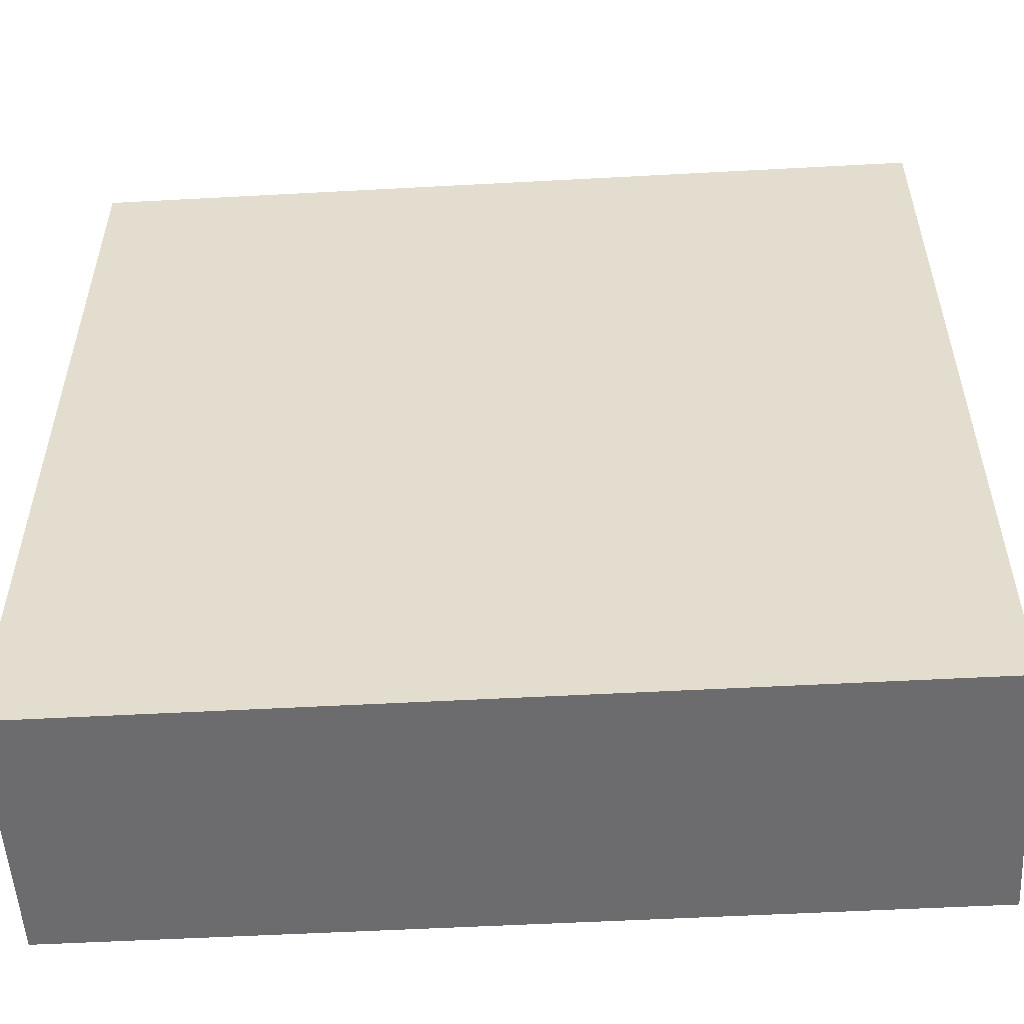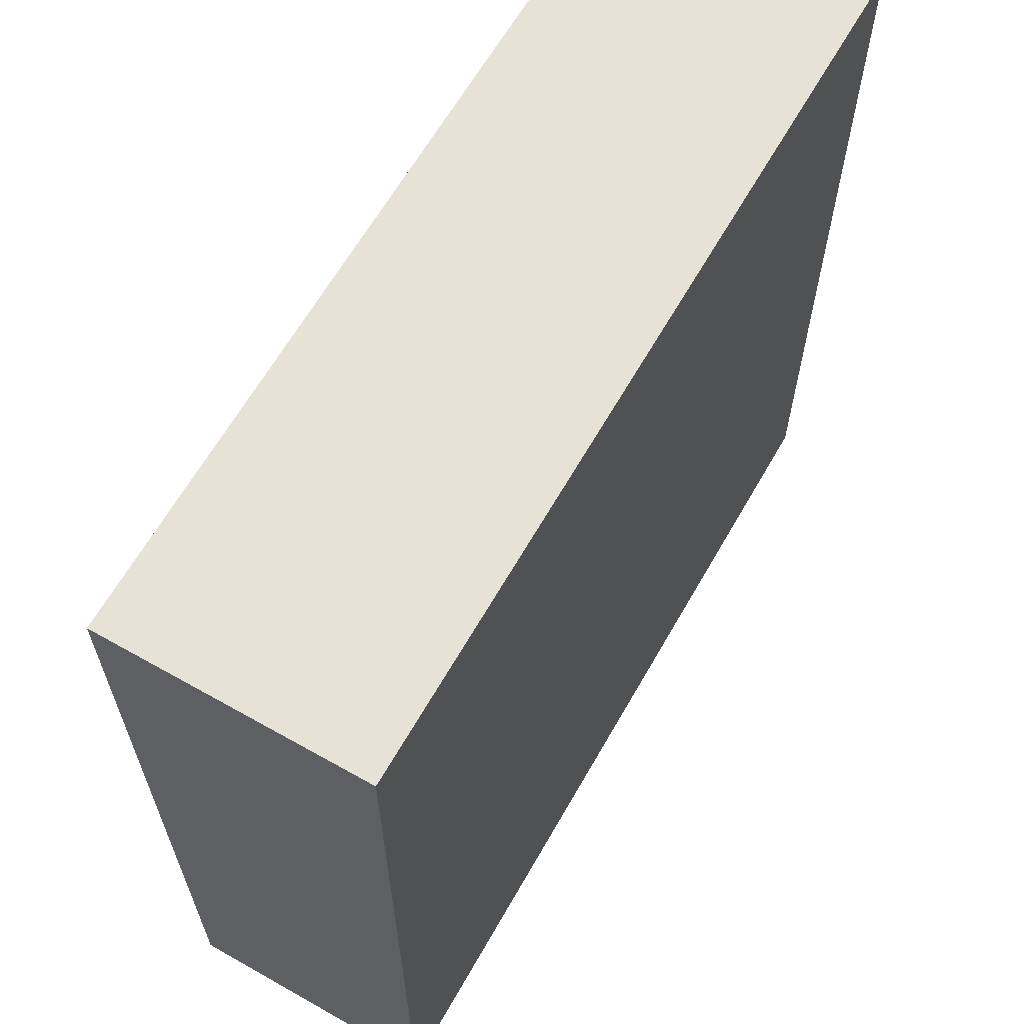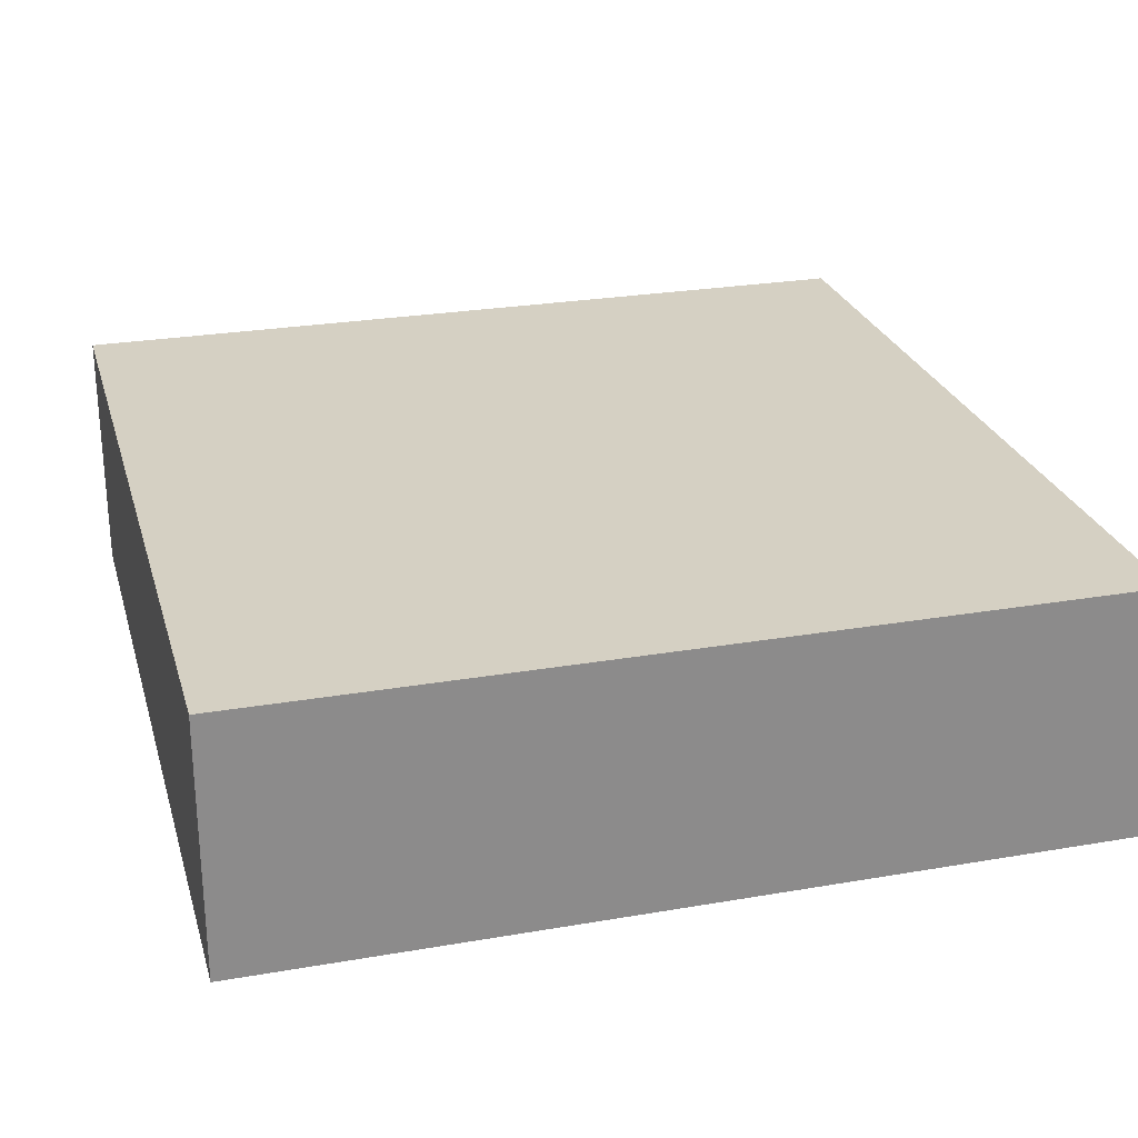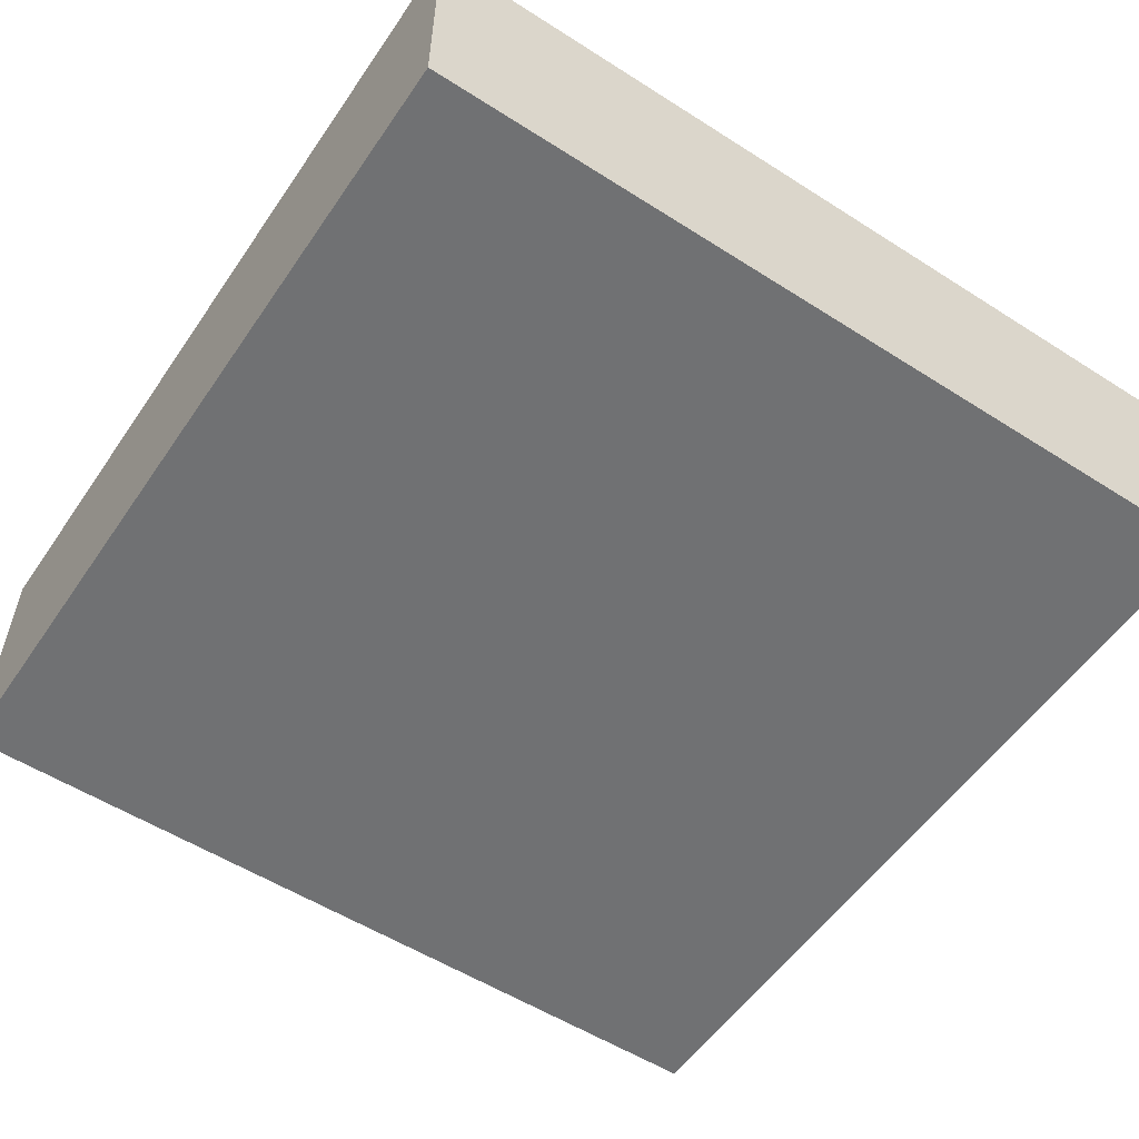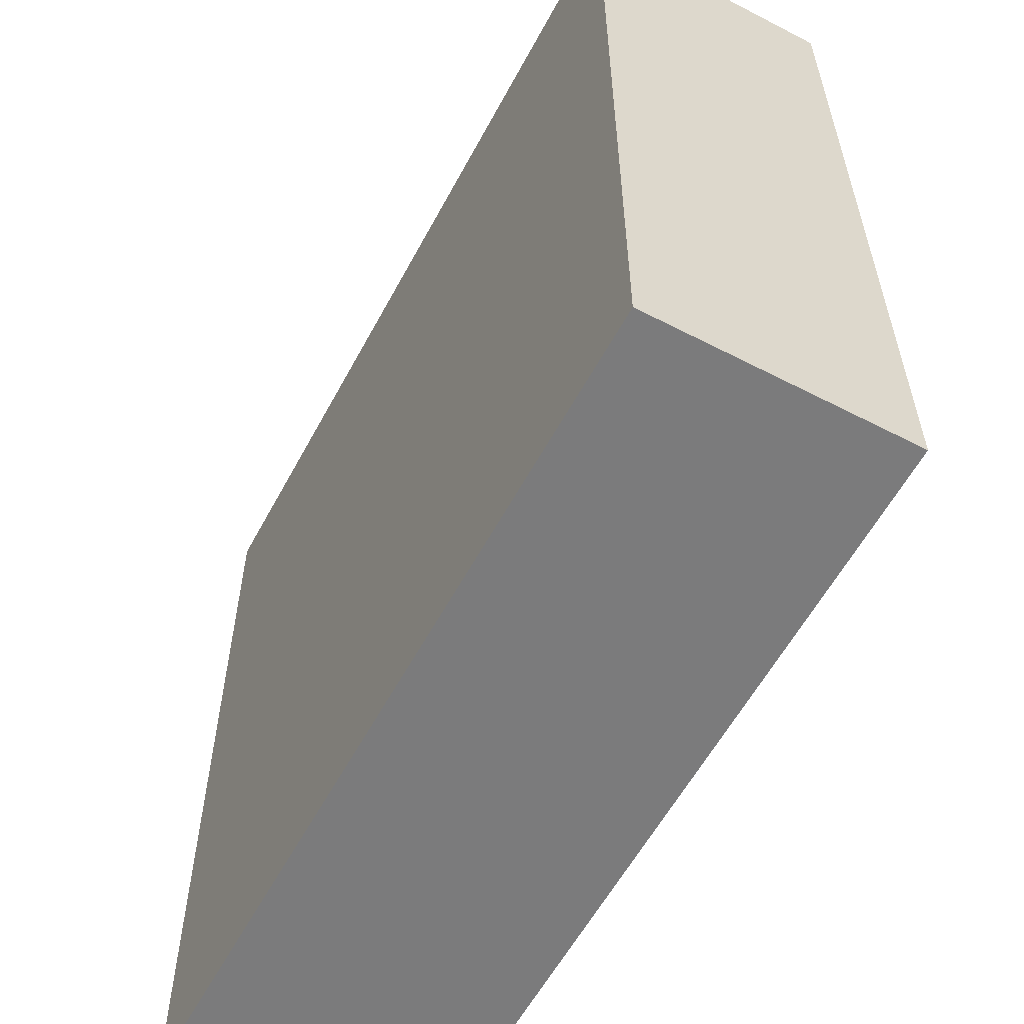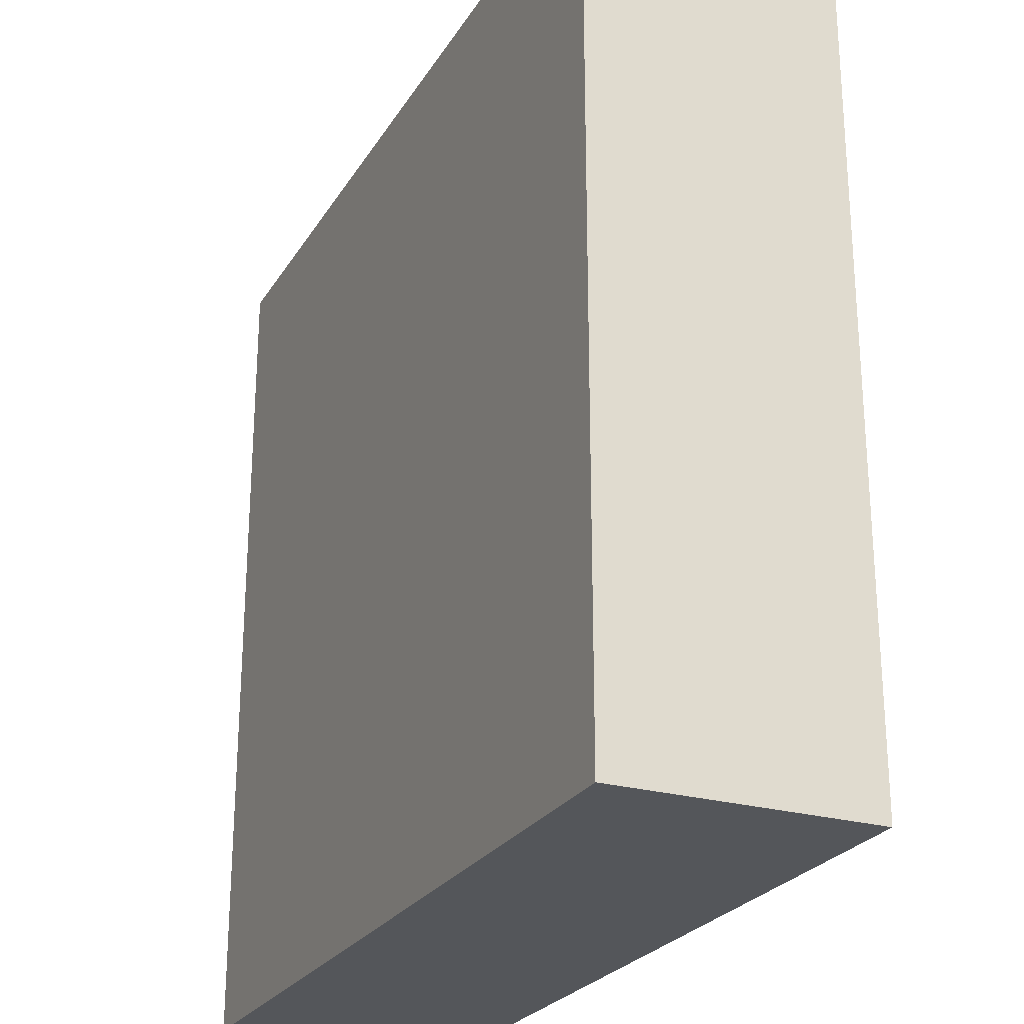
<metadata>
{"format":"obj","ext":"obj","renderer":"f3d","projection":"perspective","resolution":1024,"background":"white","views":[{"elev":-53.8,"azim":-176.7,"up":"+Y"},{"elev":63.9,"azim":119.7,"up":"+Y"},{"elev":26.0,"azim":74.7,"up":"+Z"},{"elev":-55.1,"azim":56.1,"up":"+Z"},{"elev":-58.5,"azim":61.9,"up":"+Y"},{"elev":-25.2,"azim":65.4,"up":"+Y"}]}
</metadata>
<code>
o Edge_Panel
v 1 -1 -0.4
v 1 1 -0.4
v -1 -1 -0.4
v -1 1 -0.4
v 1 -1 -1
v 1 1 -1
v -1 -1 -1
v -1 1 -1
f 5 1 3
f 4 6 8
f 5 3 7
f 4 2 6
f 2 3 1
f 4 7 3
f 8 5 7
f 2 1 5
f 2 4 3
f 4 8 7
f 8 6 5
f 2 5 6

</code>
